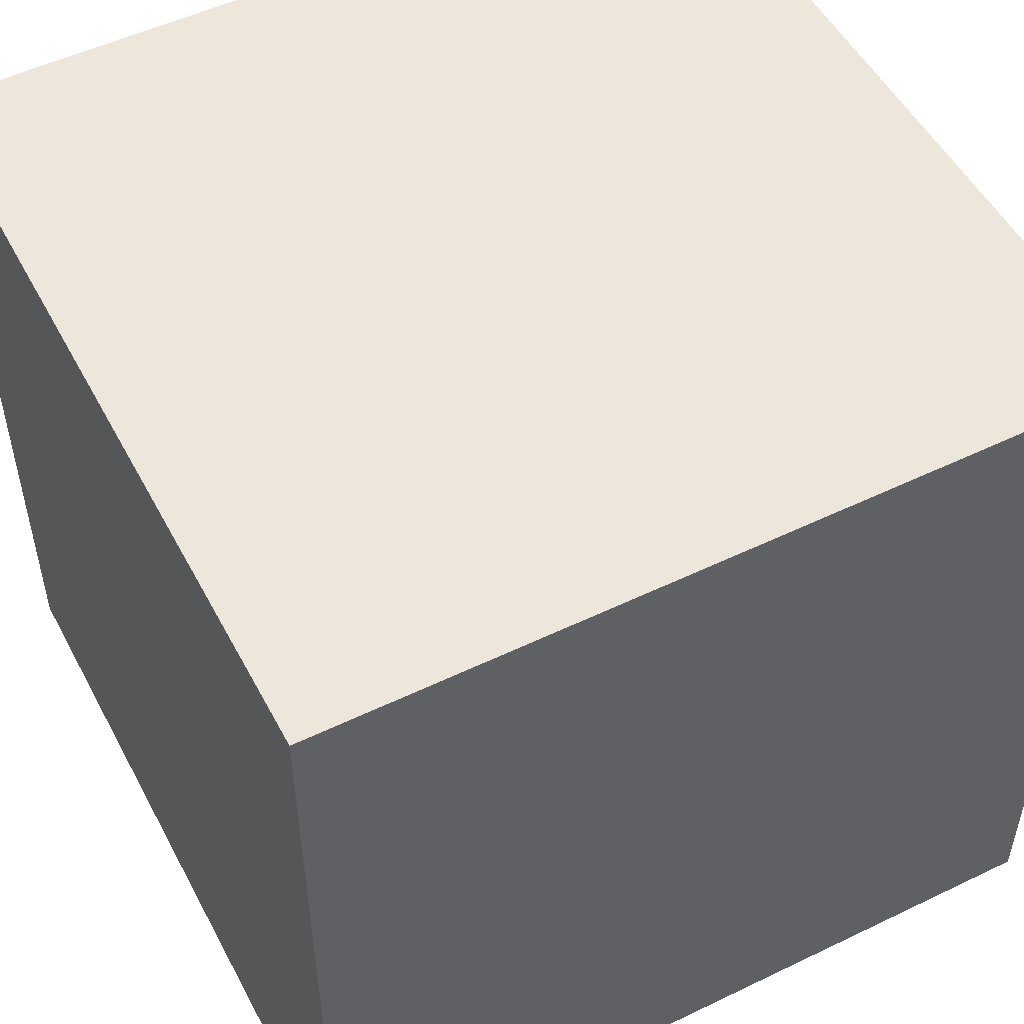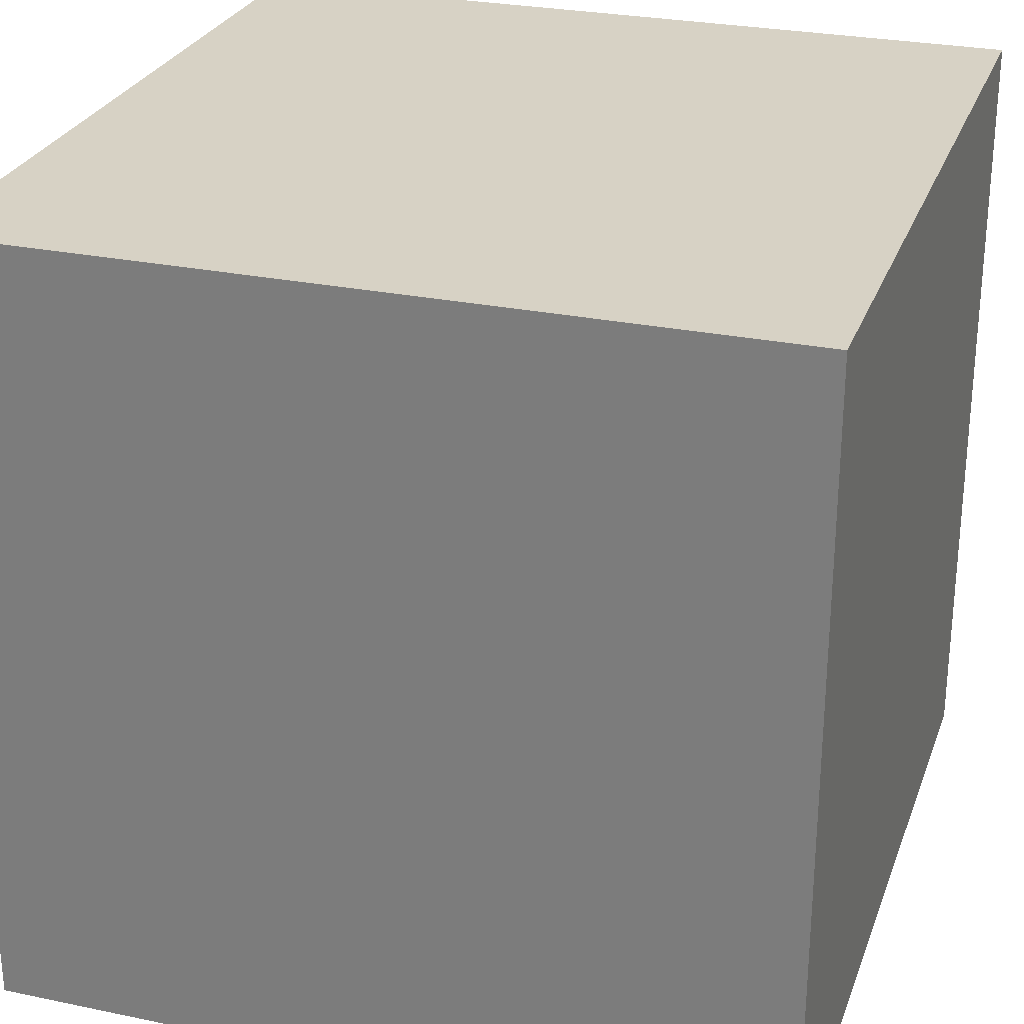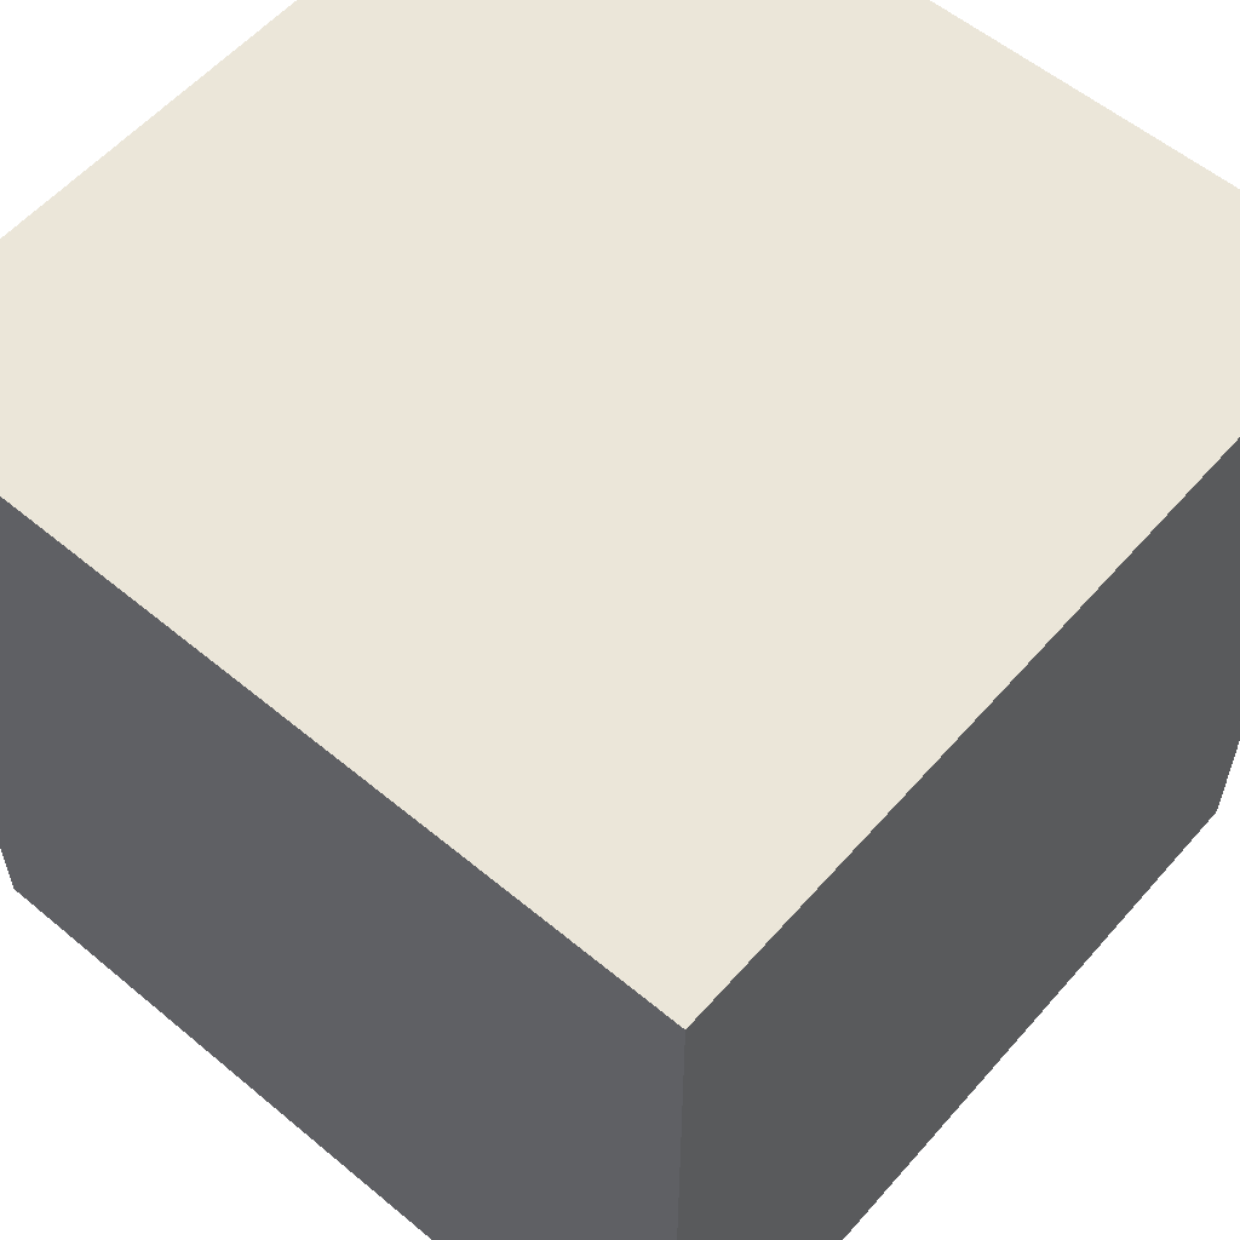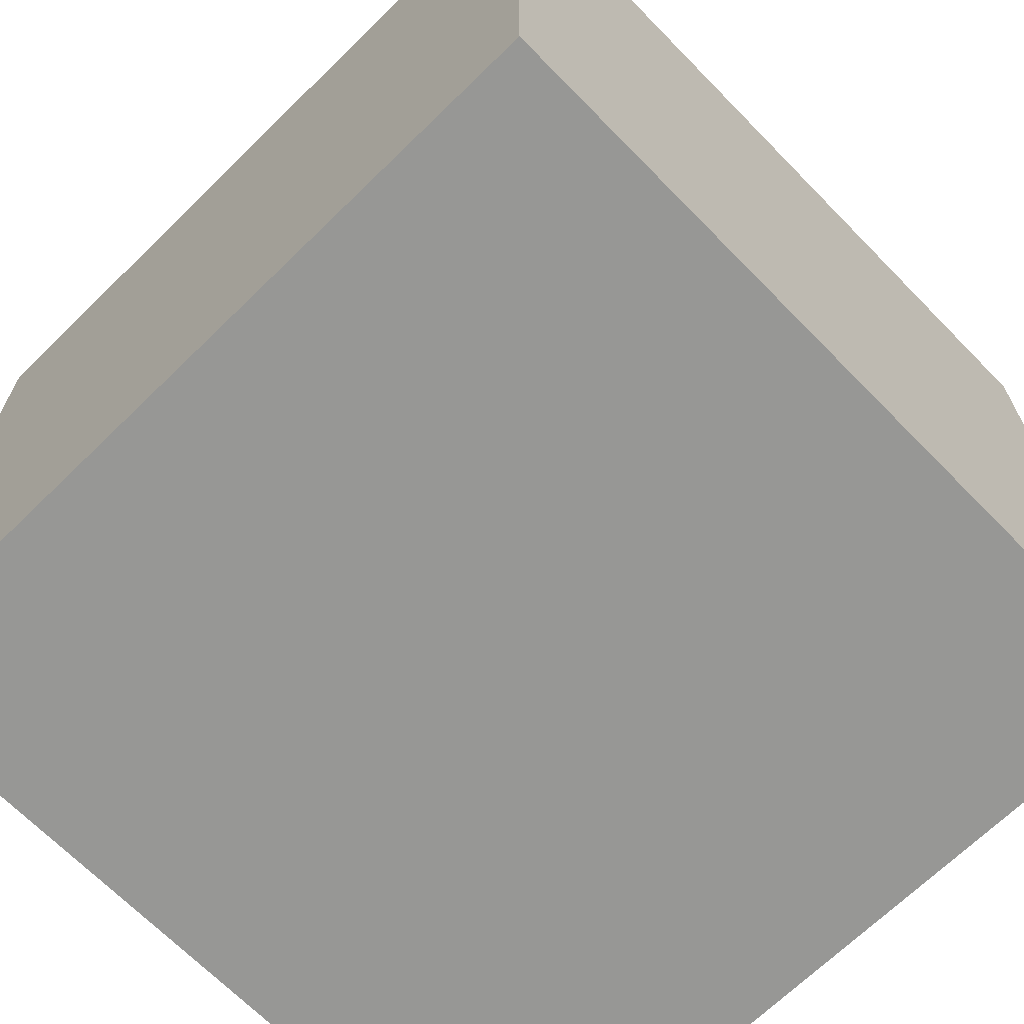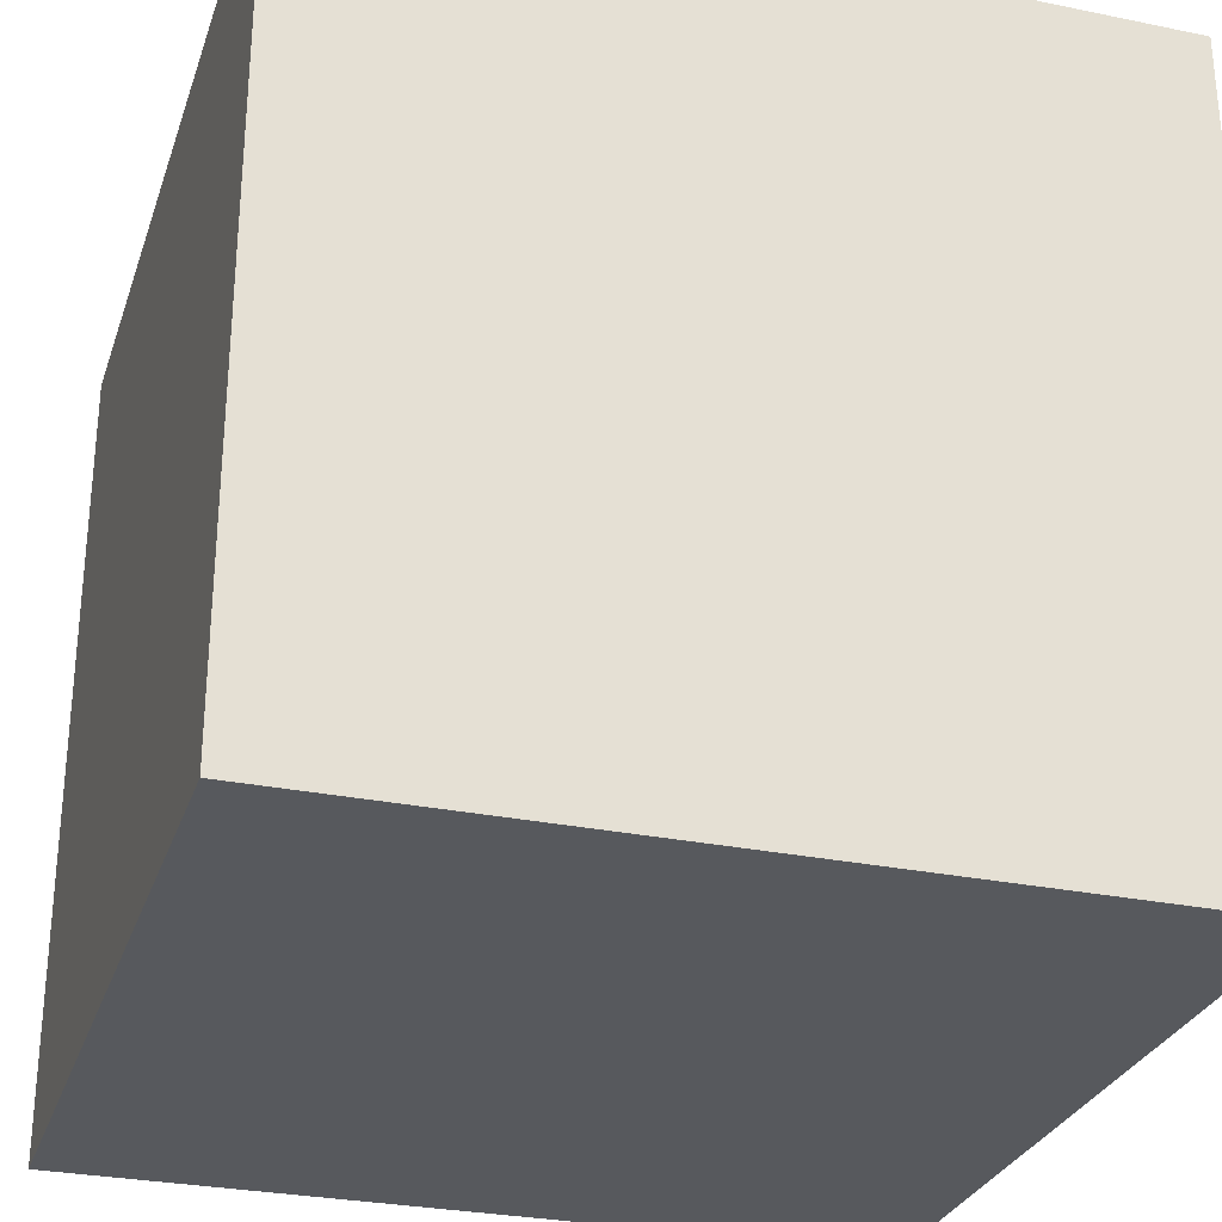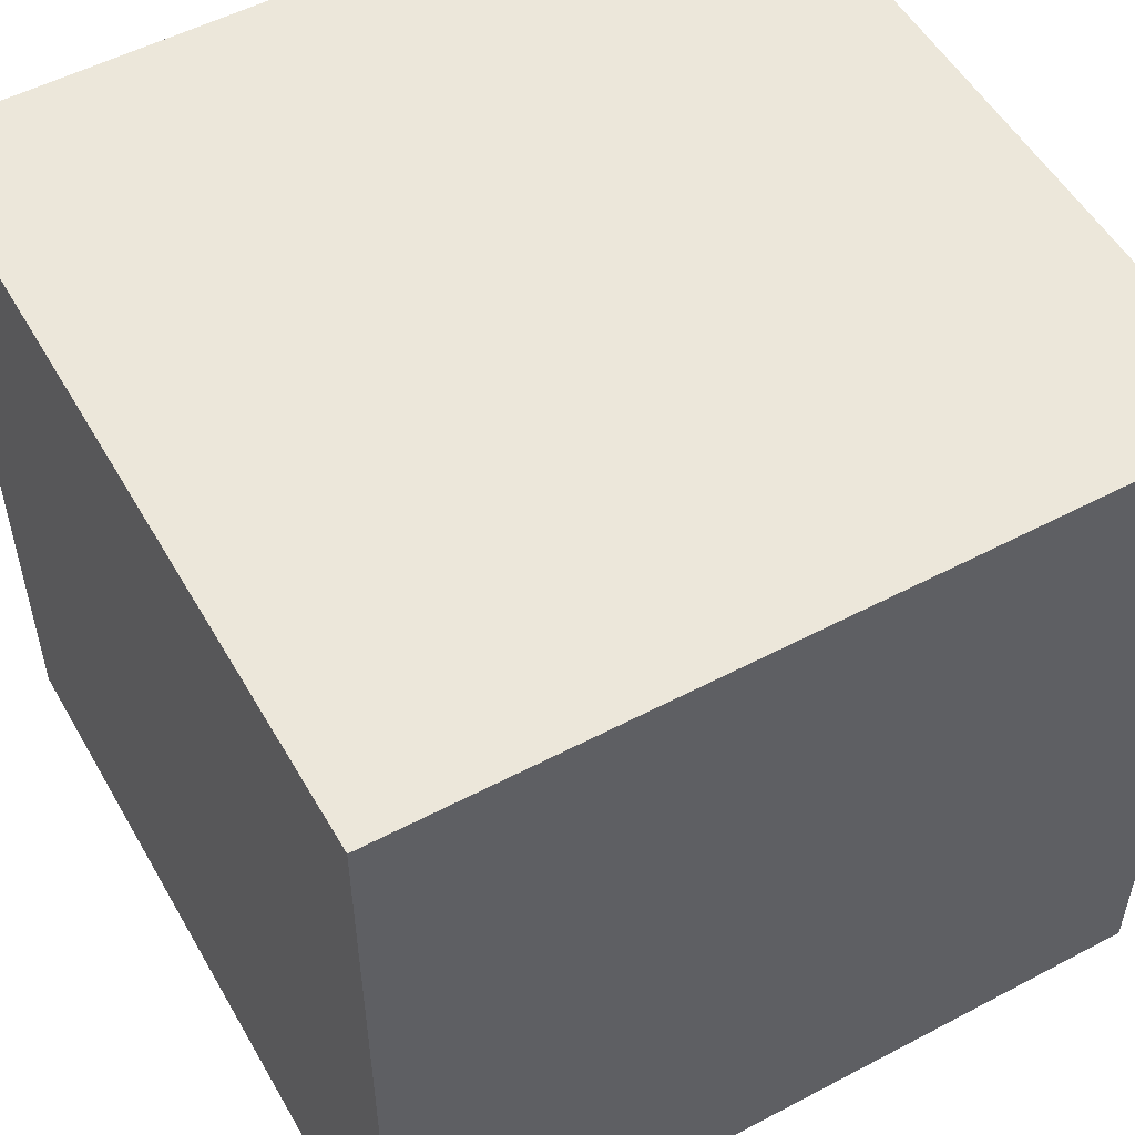
<metadata>
{"format":"obj","ext":"obj","renderer":"f3d","projection":"perspective","resolution":1024,"background":"white","views":[{"elev":52.0,"azim":-117.5,"up":"+Y"},{"elev":27.3,"azim":-72.2,"up":"+Z"},{"elev":57.4,"azim":-139.2,"up":"+Y"},{"elev":-68.1,"azim":44.4,"up":"+Y"},{"elev":-29.0,"azim":-17.0,"up":"+Z"},{"elev":53.3,"azim":-119.4,"up":"+Z"}]}
</metadata>
<code>
v	0	2	2
v	0	0	2
v	2	0	2
v	2	2	2
v	0	2	0
v	0	0	0
v	2	0	0
v	2	2	0
f 1 2 3 4
g back
f 8 7 6 5
g right
f 4 3 7 8
g top
f 5 1 4 8
g left
f 5 6 2 1
g bottom
f 2 6 7 3

</code>
